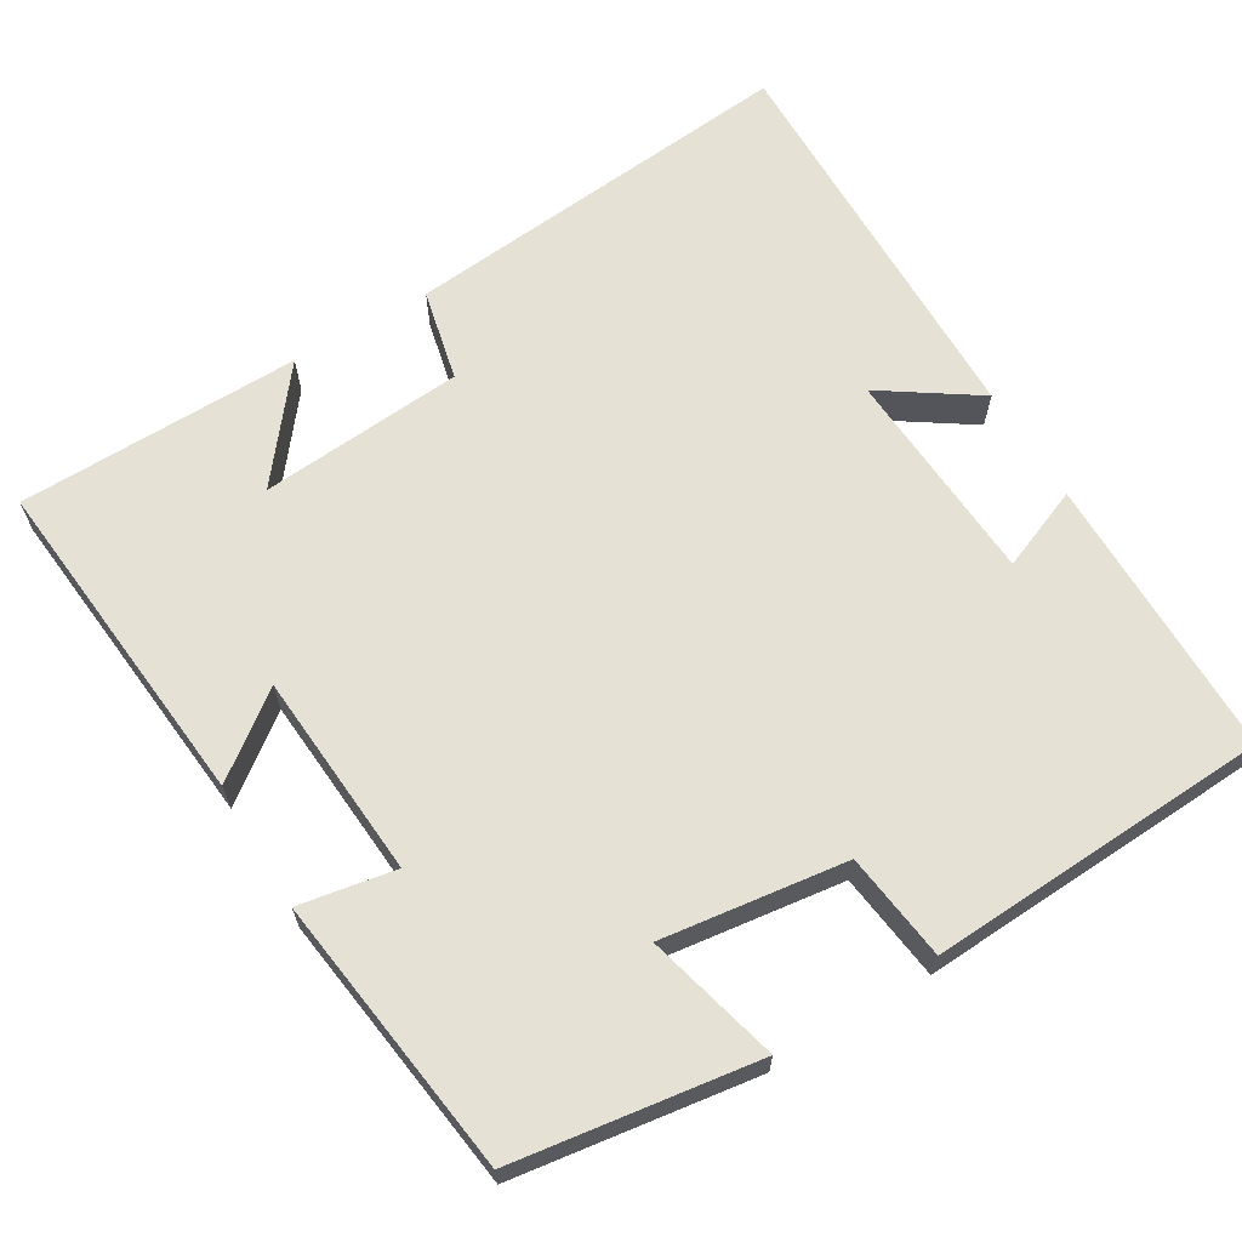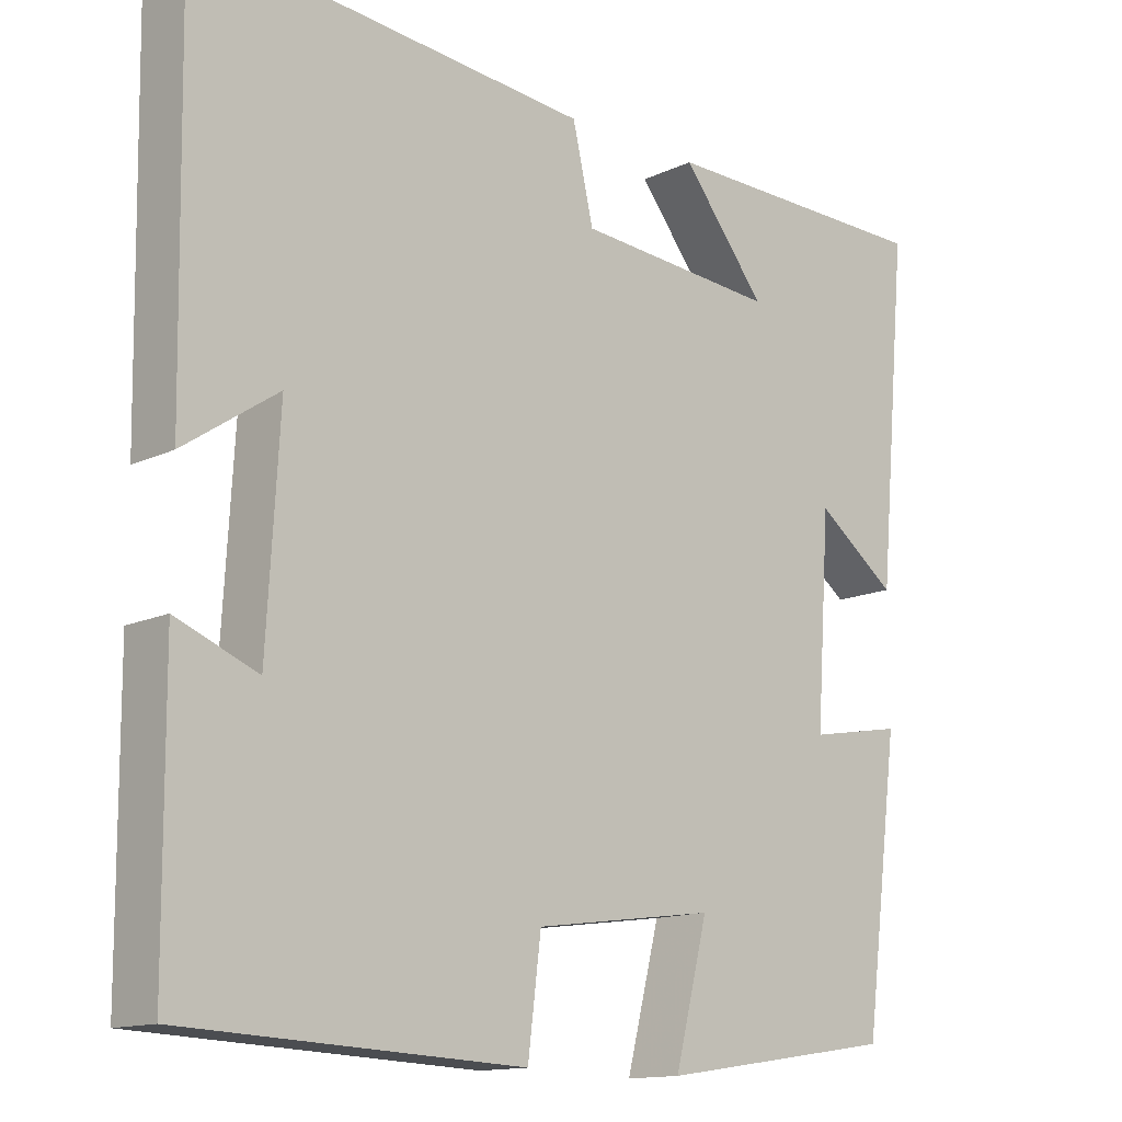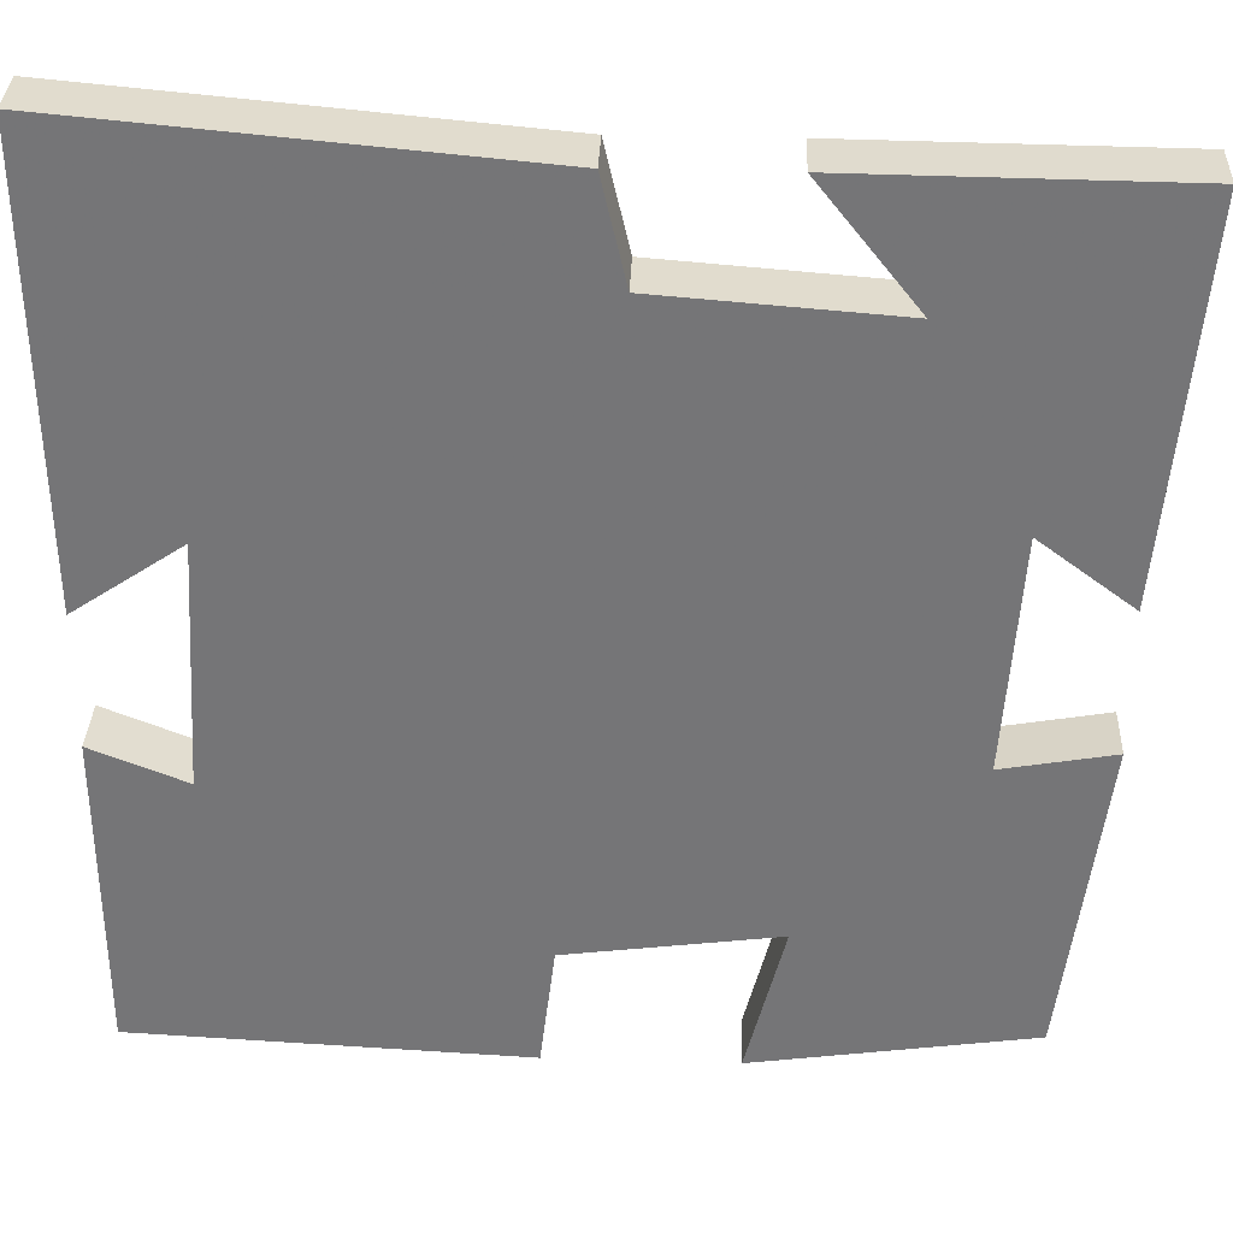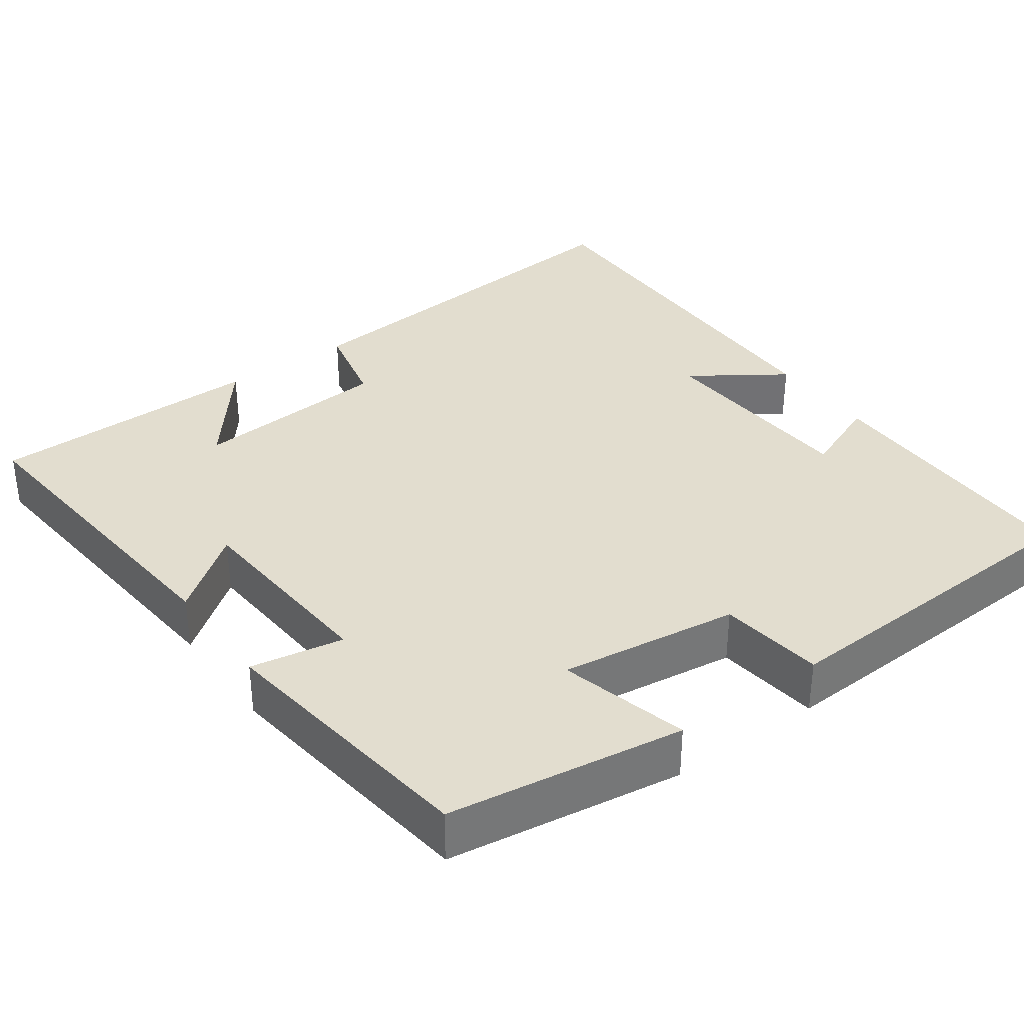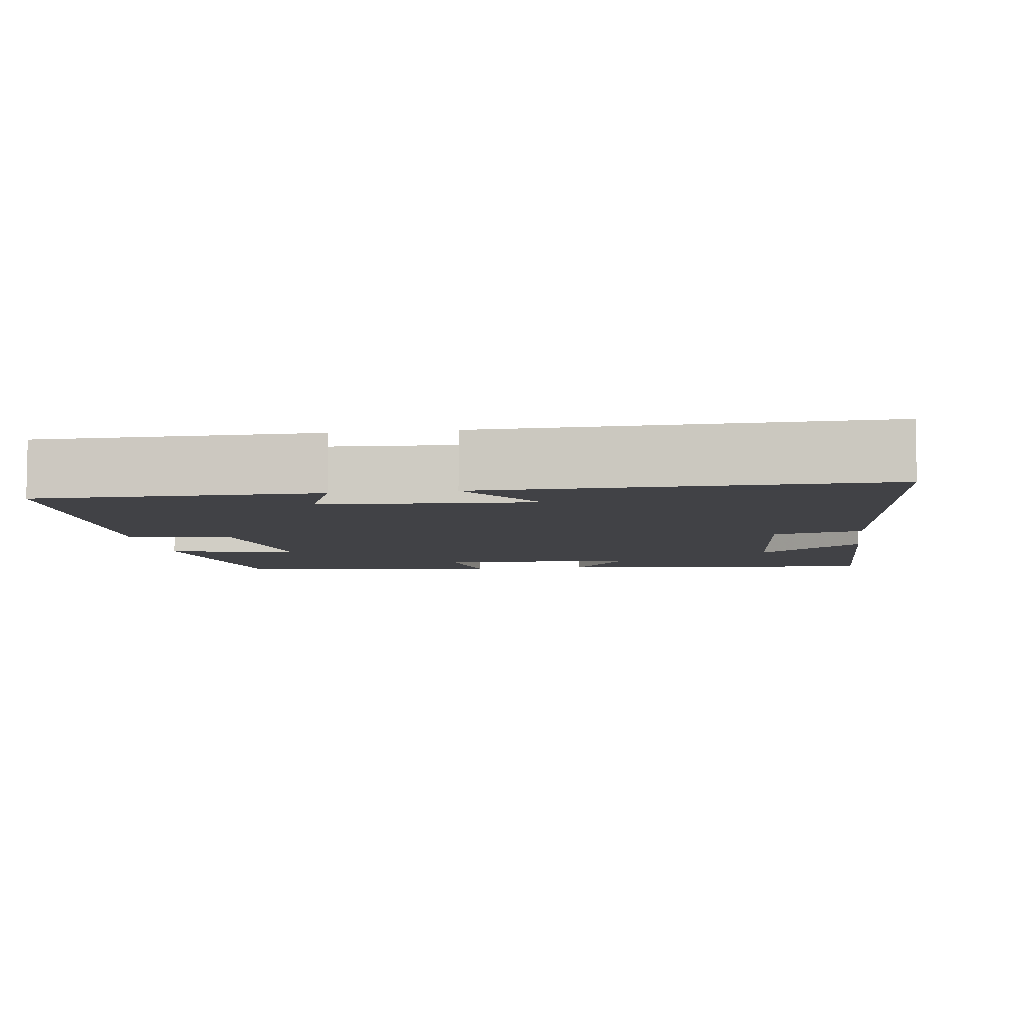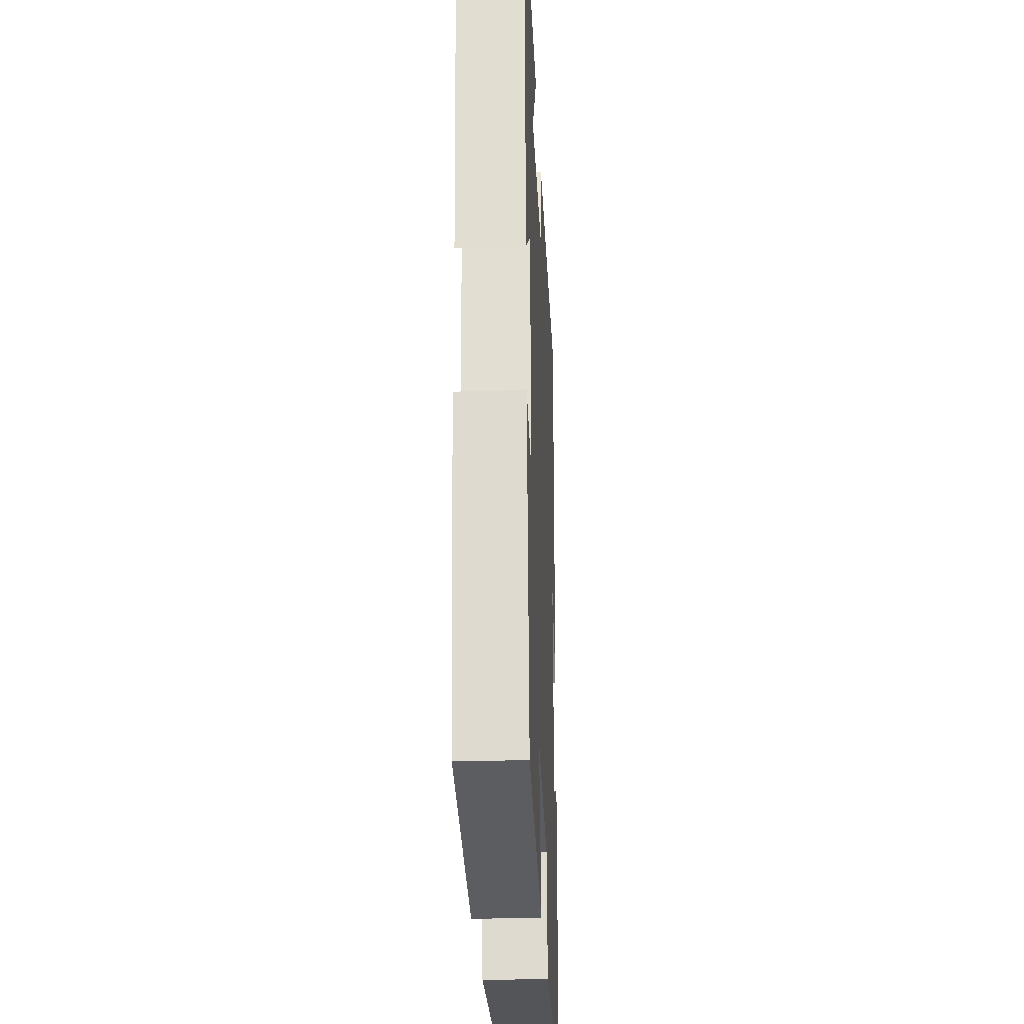
<metadata>
{"format":"obj","ext":"obj","renderer":"f3d","projection":"perspective","resolution":1024,"background":"white","views":[{"elev":65.1,"azim":148.9,"up":"+Y"},{"elev":-13.7,"azim":-43.6,"up":"+Z"},{"elev":33.2,"azim":2.3,"up":"+Z"},{"elev":34.8,"azim":144.1,"up":"+Y"},{"elev":-6.6,"azim":-82.0,"up":"+Y"},{"elev":-27.3,"azim":92.5,"up":"+Z"}]}
</metadata>
<code>
v 0.539 0.07 0.496
v 0.5 0.07 0.064
v 0.396 0.07 0.142
v 0.378 0.07 -0.12
v 0.5 0.07 -0.098
v 0.454 0.07 -0.454
v 0.146 0.07 -0.5
v 0.189 0.07 -0.331
v -0.045 0.07 -0.363
v -0.062 0.07 -0.5
v -0.498 0.07 -0.48
v -0.5 0.07 -0.118
v -0.395 0.07 -0.16
v -0.379 0.07 0.116
v -0.5 0.07 0.034
v -0.508 0.07 0.546
v 0.001 0.07 0.5
v 0.028 0.07 0.383
v 0.288 0.07 0.363
v 0.179 0.07 0.5
v 0.539 0 0.496
v 0.5 0 0.064
v 0.396 0 0.142
v 0.378 0 -0.12
v 0.5 0 -0.098
v 0.454 0 -0.454
v 0.146 0 -0.5
v 0.189 0 -0.331
v -0.045 0 -0.363
v -0.062 0 -0.5
v -0.498 0 -0.48
v -0.5 0 -0.118
v -0.395 0 -0.16
v -0.379 0 0.116
v -0.5 0 0.034
v -0.508 0 0.546
v 0.001 0 0.5
v 0.028 0 0.383
v 0.288 0 0.363
v 0.179 0 0.5
f 19 20 1
f 16 17 18
f 14 15 16
f 14 16 18
f 13 14 18 19
f 9 10 11 12
f 9 12 13
f 8 9 13 19
f 4 5 6 7
f 3 4 7 8
f 19 1 2 3
f 3 8 19
f 21 40 39
f 38 37 36
f 36 35 34
f 38 36 34
f 39 38 34 33
f 32 31 30 29
f 33 32 29
f 39 33 29 28
f 27 26 25 24
f 28 27 24 23
f 23 22 21 39
f 39 28 23
f 1 21 22 2
f 2 22 23 3
f 3 23 24 4
f 4 24 25 5
f 5 25 26 6
f 6 26 27 7
f 7 27 28 8
f 8 28 29 9
f 9 29 30 10
f 10 30 31 11
f 11 31 32 12
f 12 32 33 13
f 13 33 34 14
f 14 34 35 15
f 15 35 36 16
f 16 36 37 17
f 17 37 38 18
f 18 38 39 19
f 19 39 40 20
f 20 40 21 1

</code>
